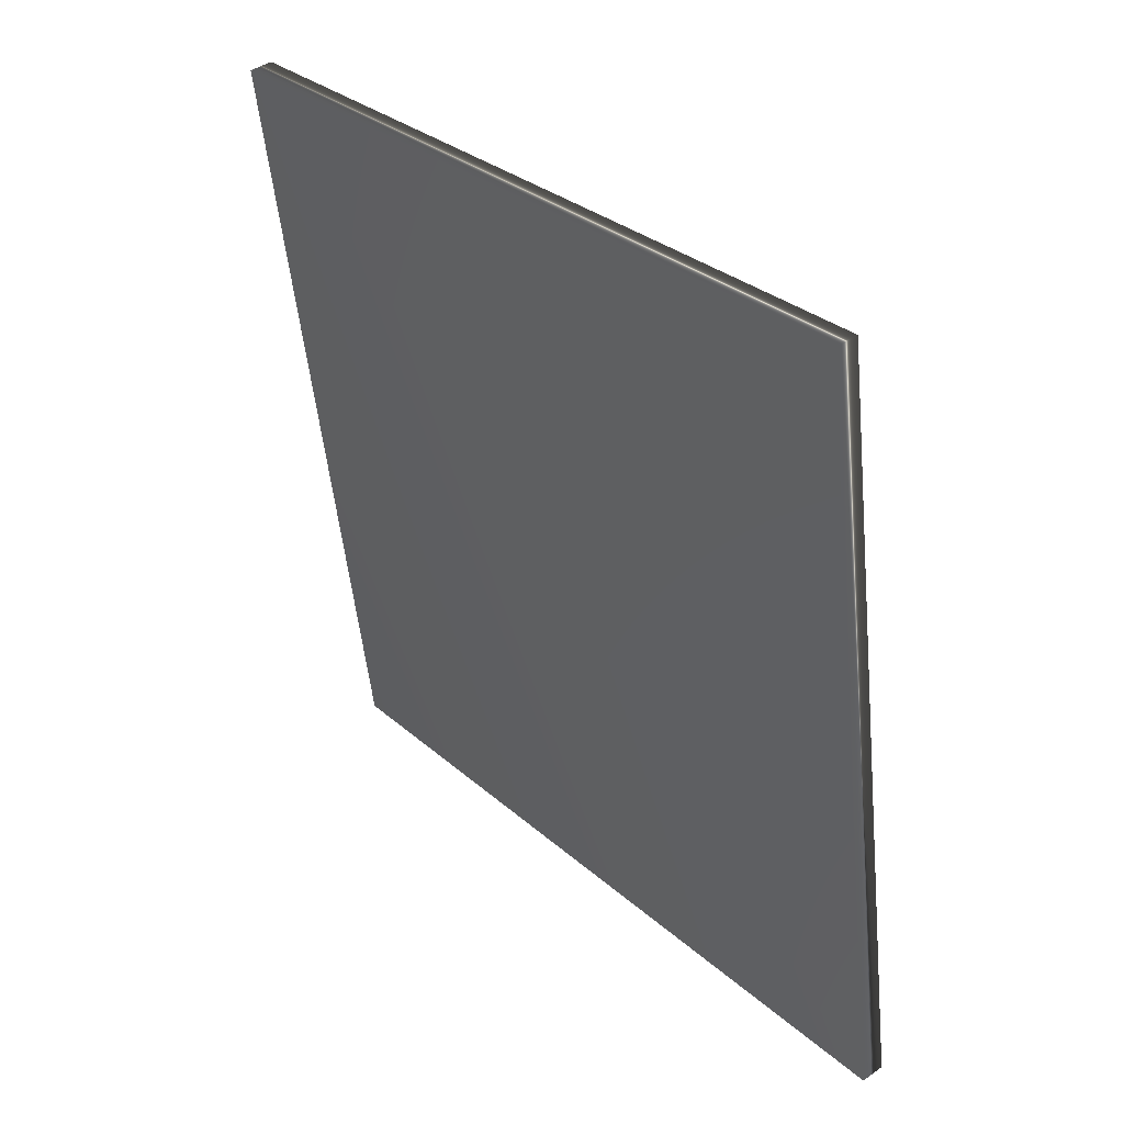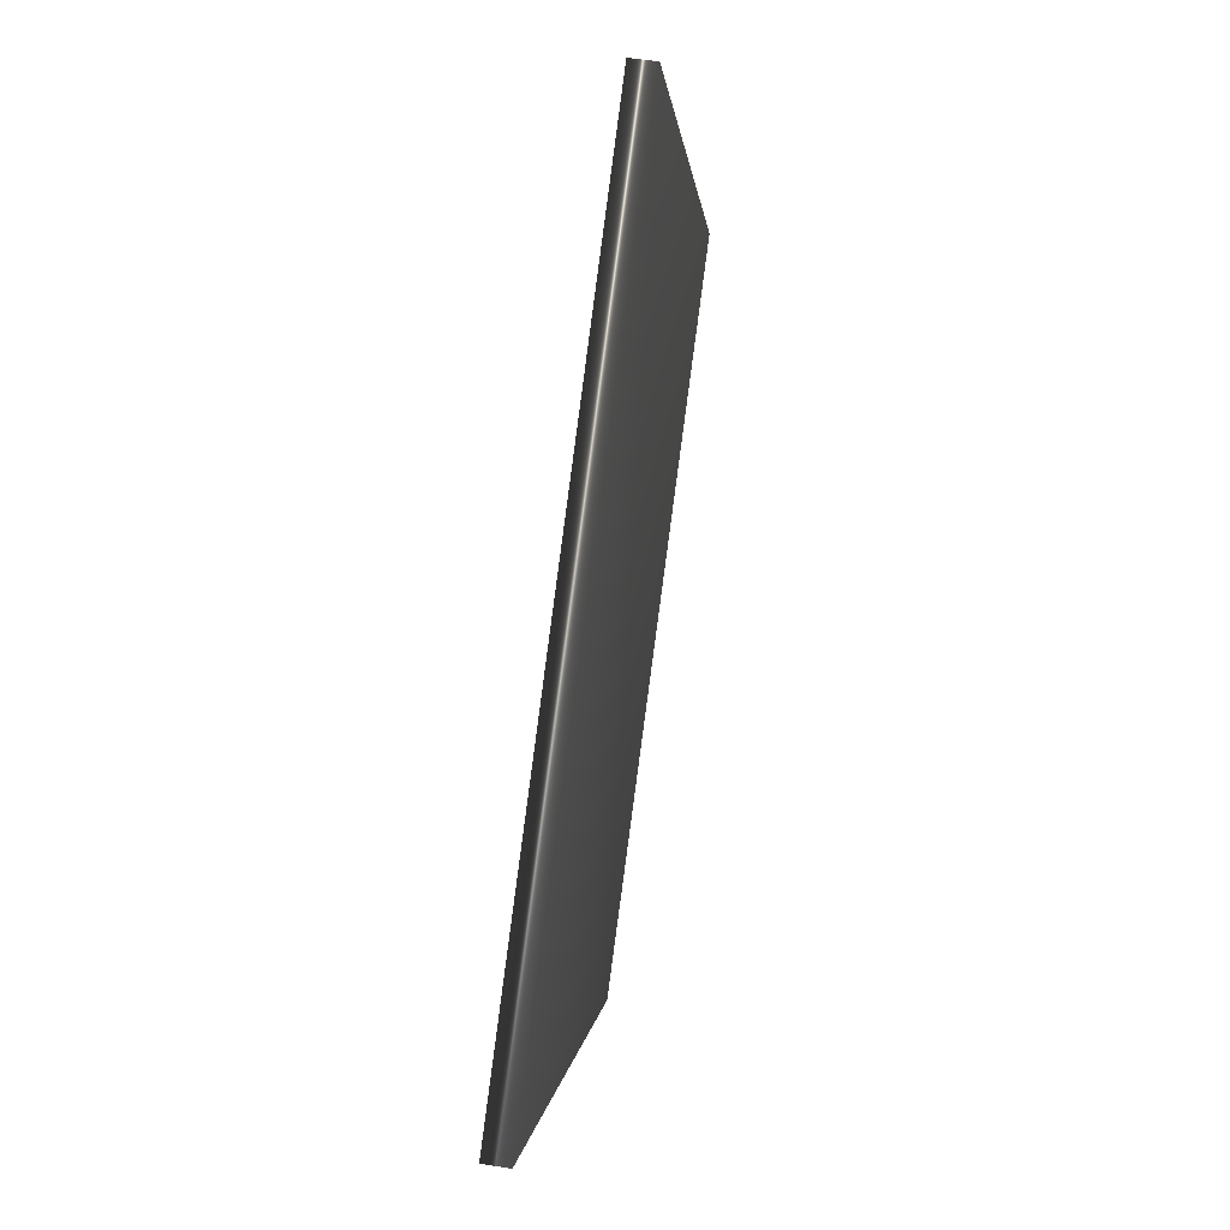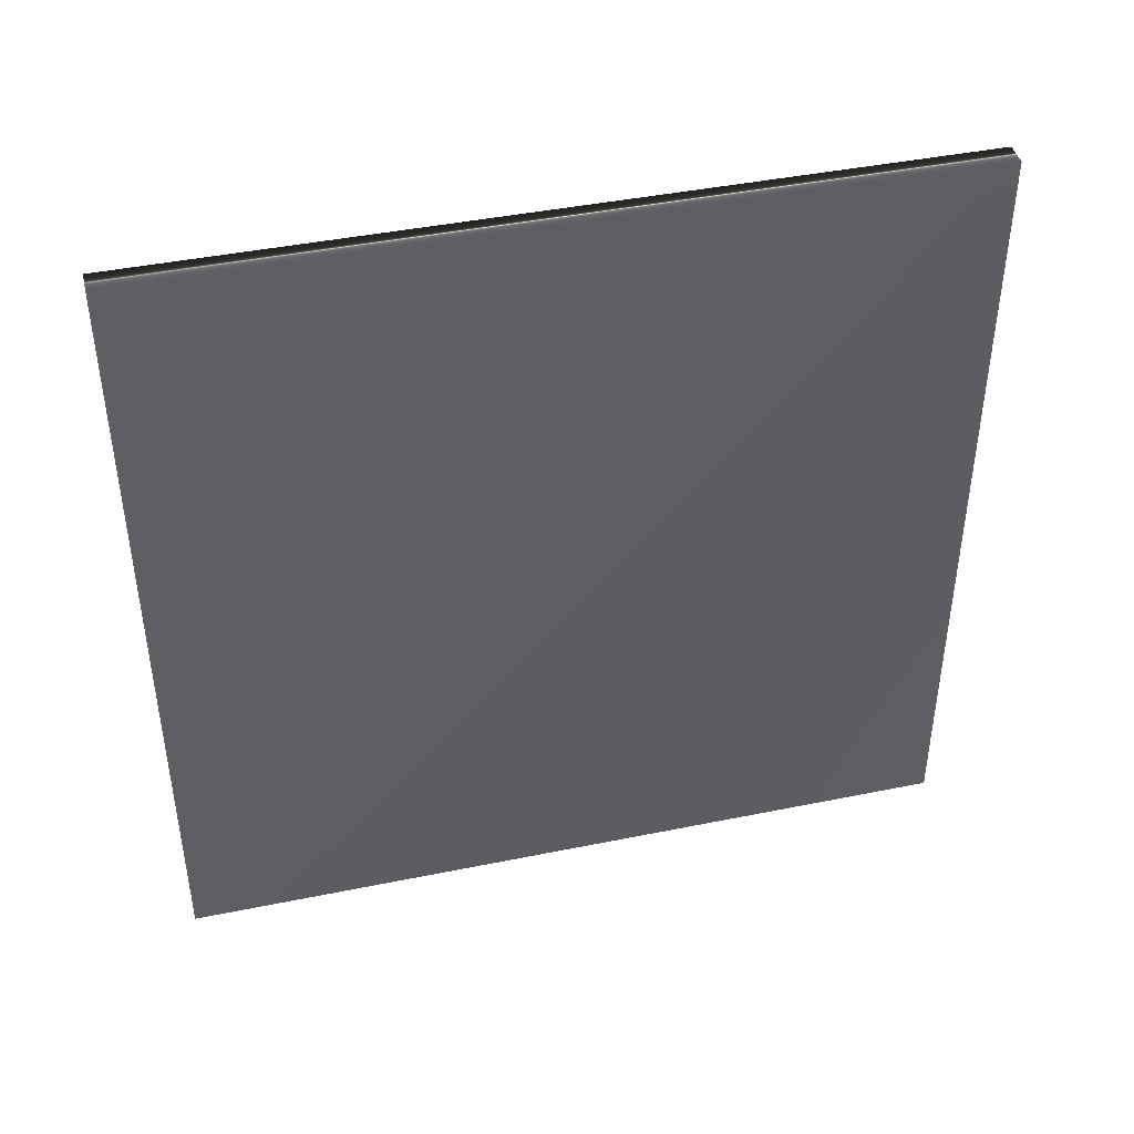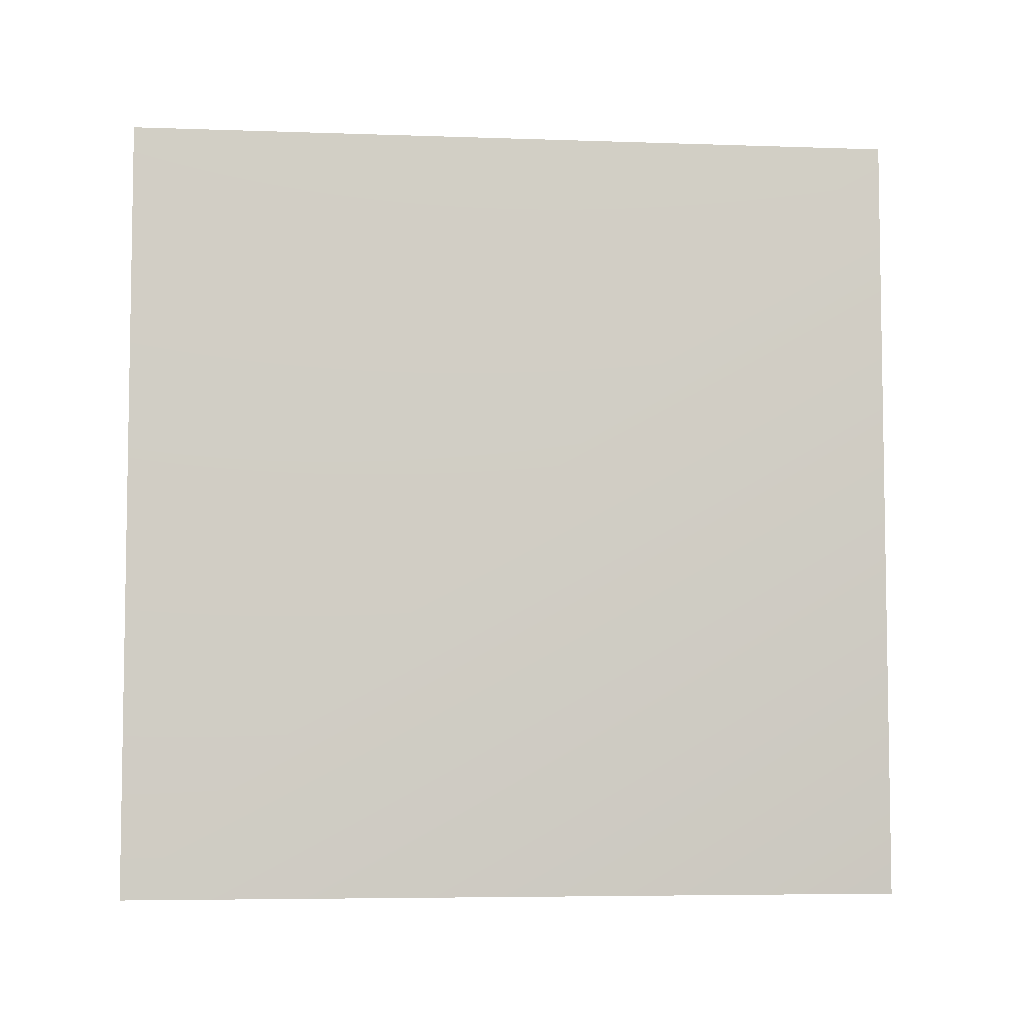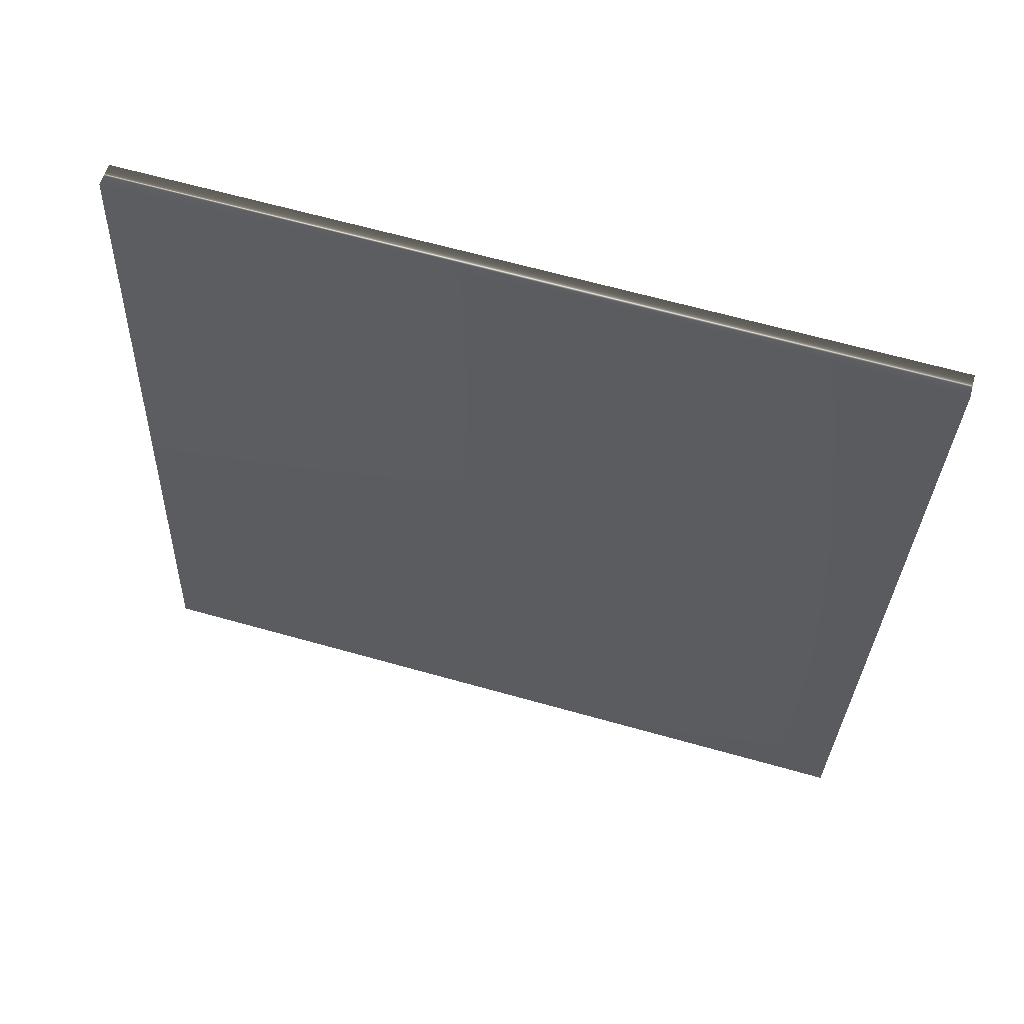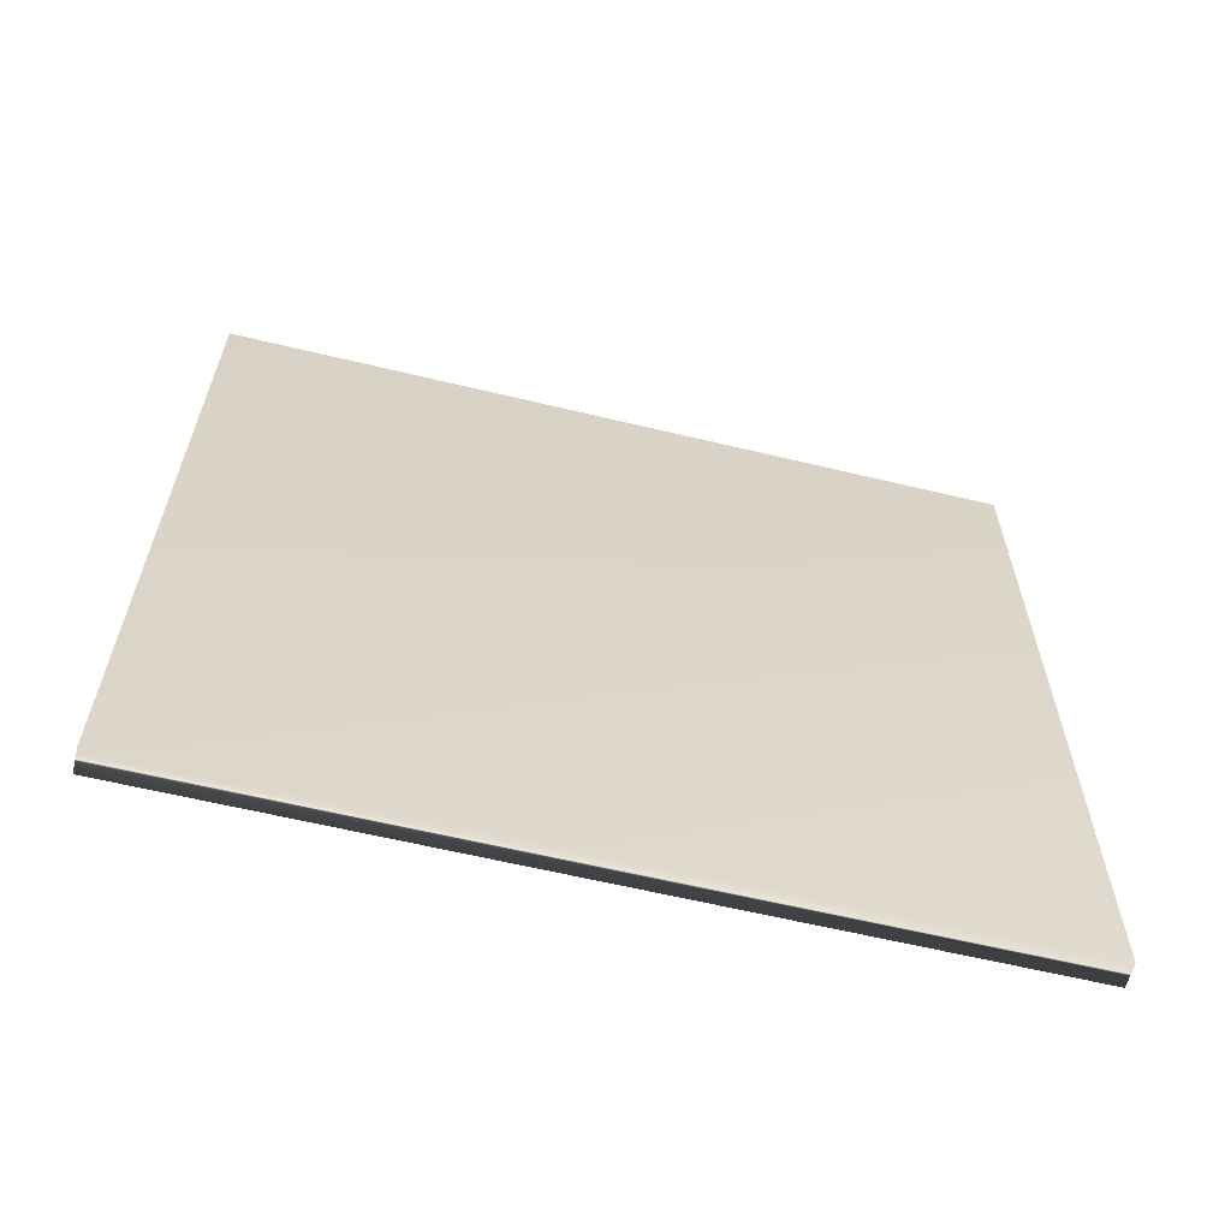
<metadata>
{"format":"obj","ext":"obj","renderer":"f3d","projection":"perspective","resolution":1024,"background":"white","views":[{"elev":30.9,"azim":141.0,"up":"+Z"},{"elev":-0.1,"azim":4.7,"up":"+Z"},{"elev":42.9,"azim":84.0,"up":"+Y"},{"elev":-5.7,"azim":-88.5,"up":"+Y"},{"elev":66.0,"azim":-74.3,"up":"+Z"},{"elev":-62.0,"azim":83.9,"up":"+Y"}]}
</metadata>
<code>
v -46.27 3.083 73.82
v -46.27 0.3333 73.82
v -46.19 3.083 73.81
v -46.19 0.3333 73.81
v -46.55 0.3333 71.09
v -46.55 3.083 71.09
v -46.63 3.083 71.1
v -46.63 0.3333 71.1
f 1 2 3
f 3 2 4
f 5 6 4
f 4 6 3
f 7 1 6
f 6 1 3
f 8 5 2
f 2 5 4
f 2 1 8
f 8 1 7
f 8 7 5
f 5 7 6

</code>
